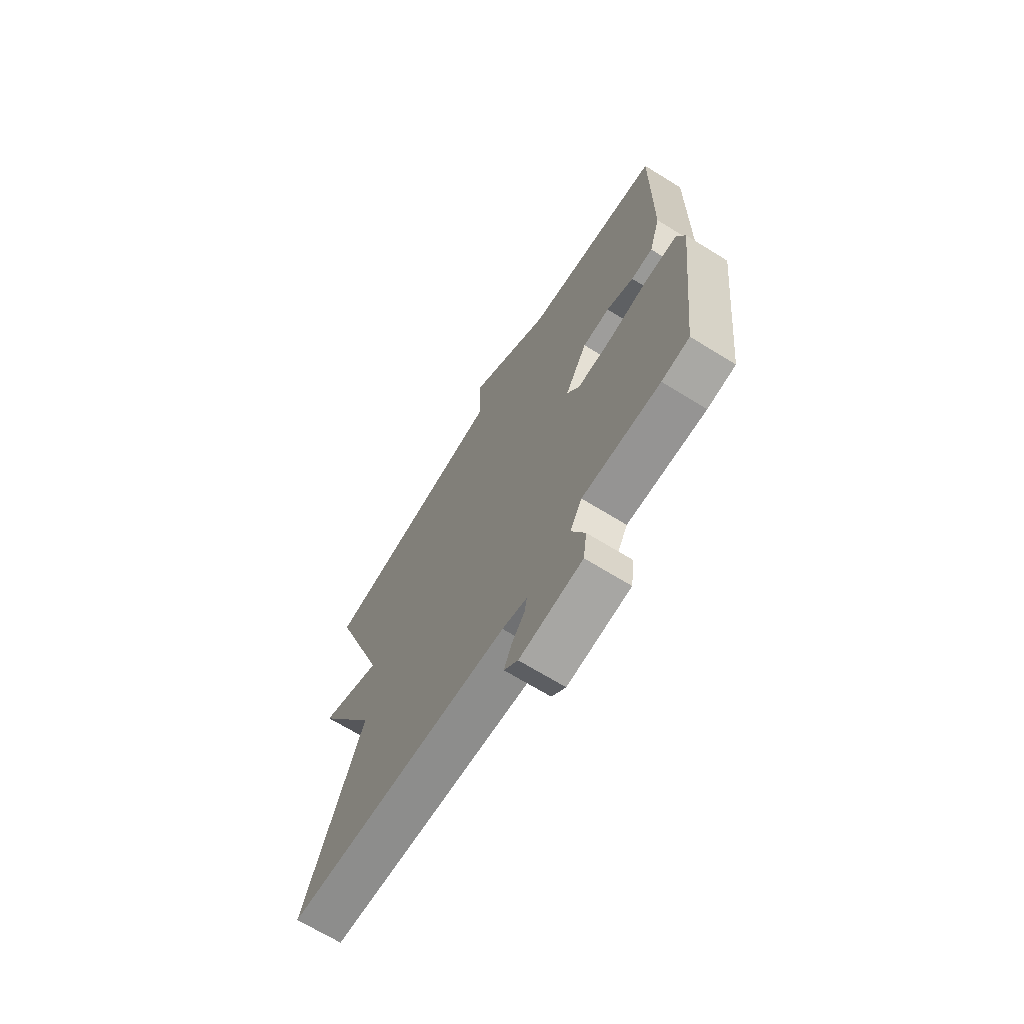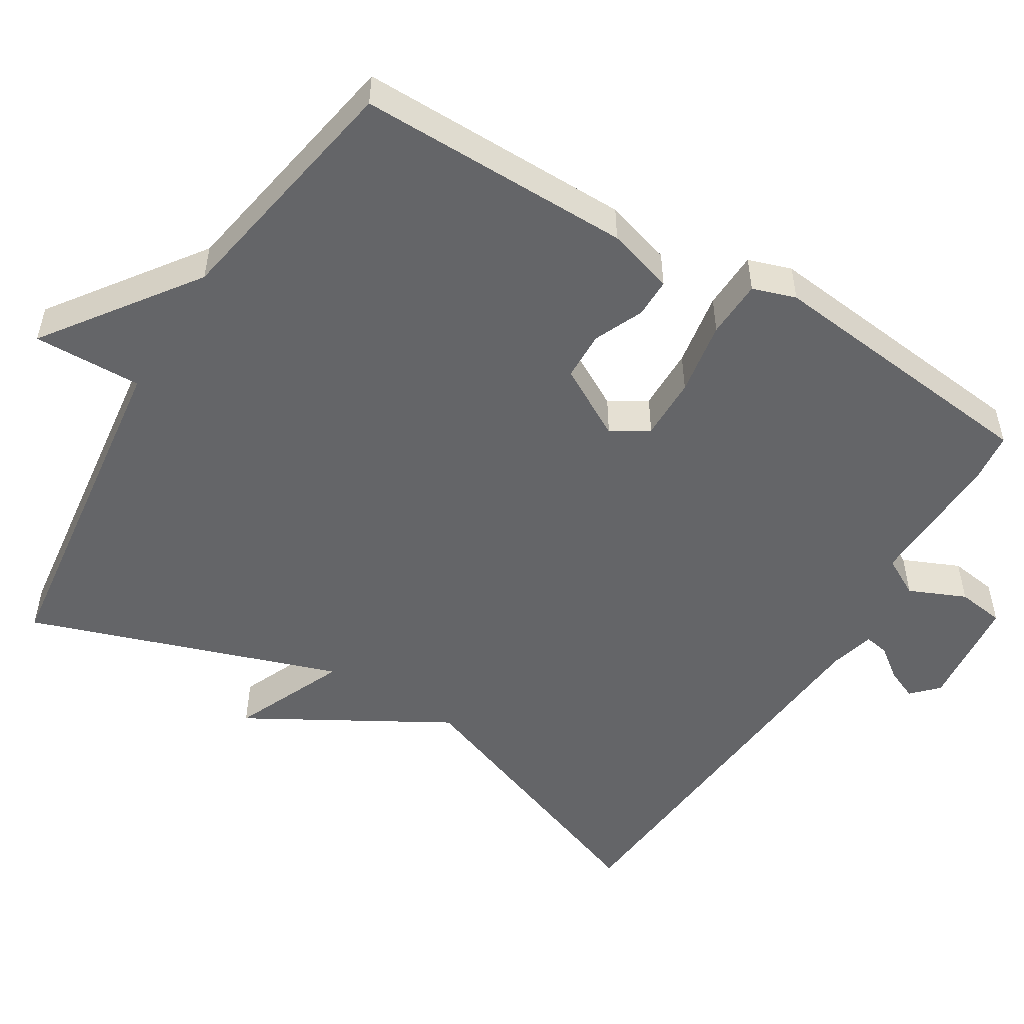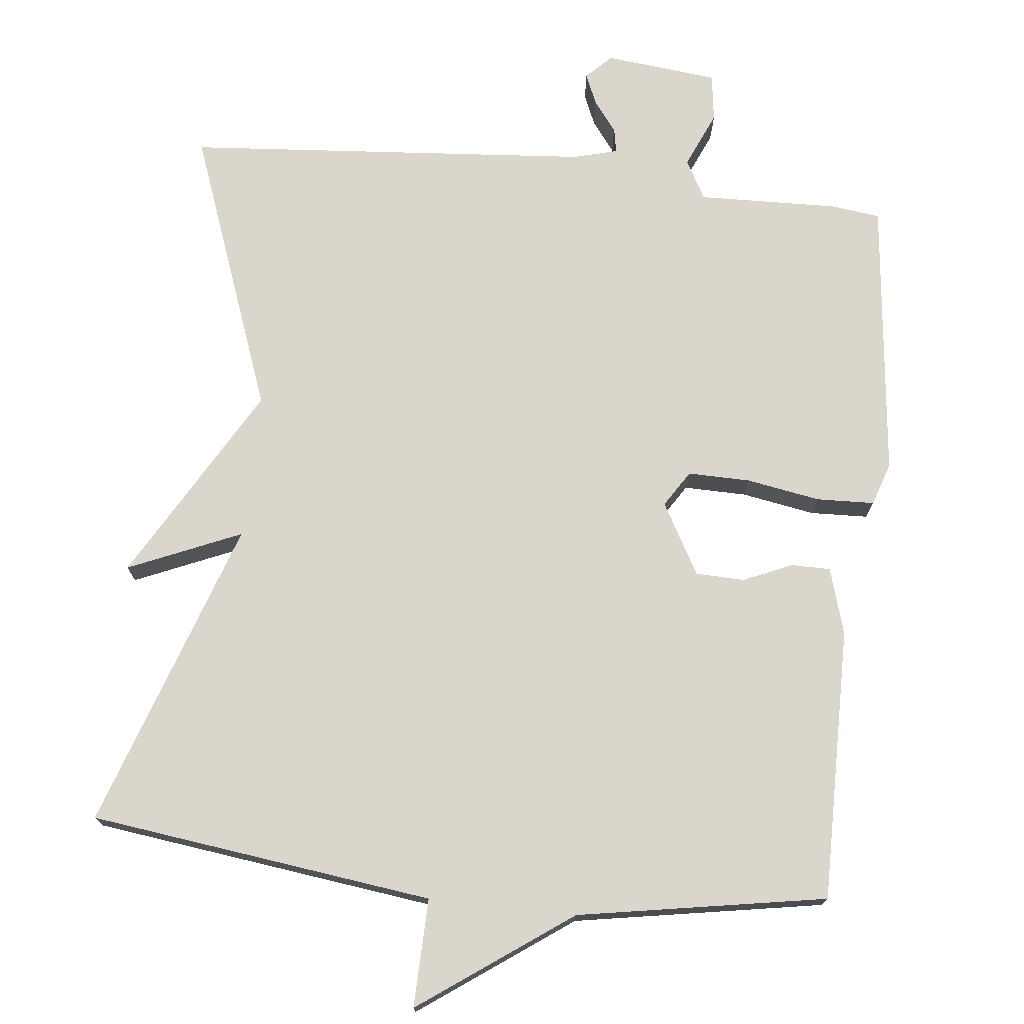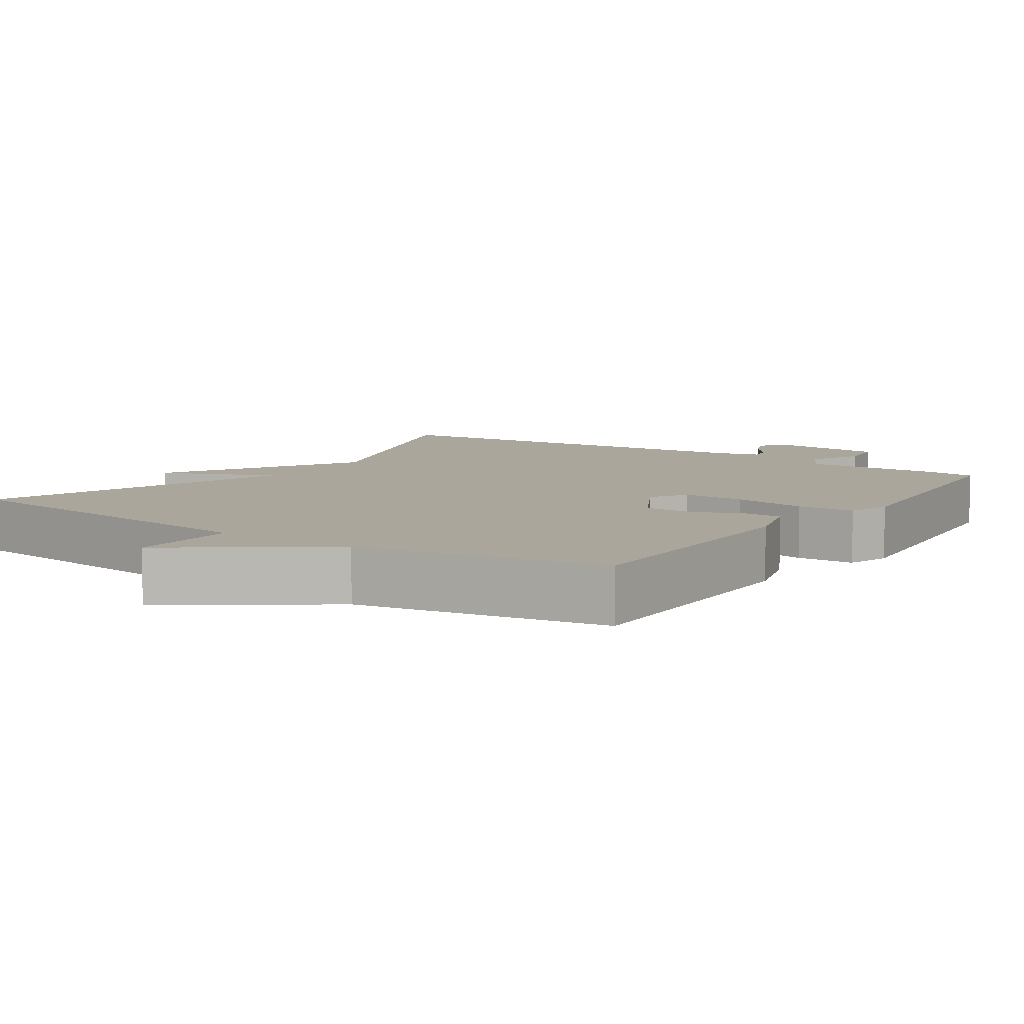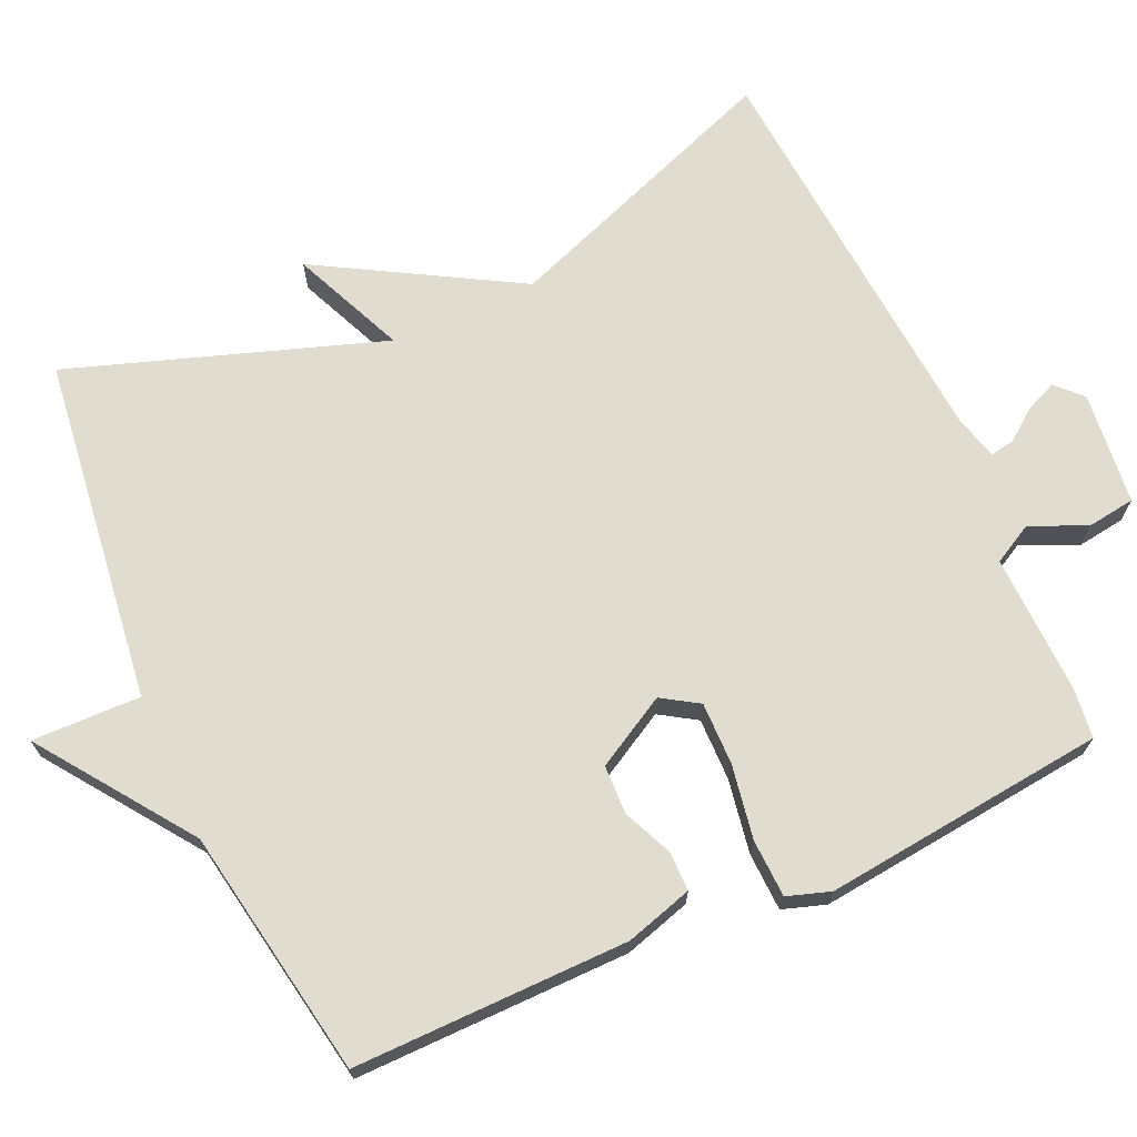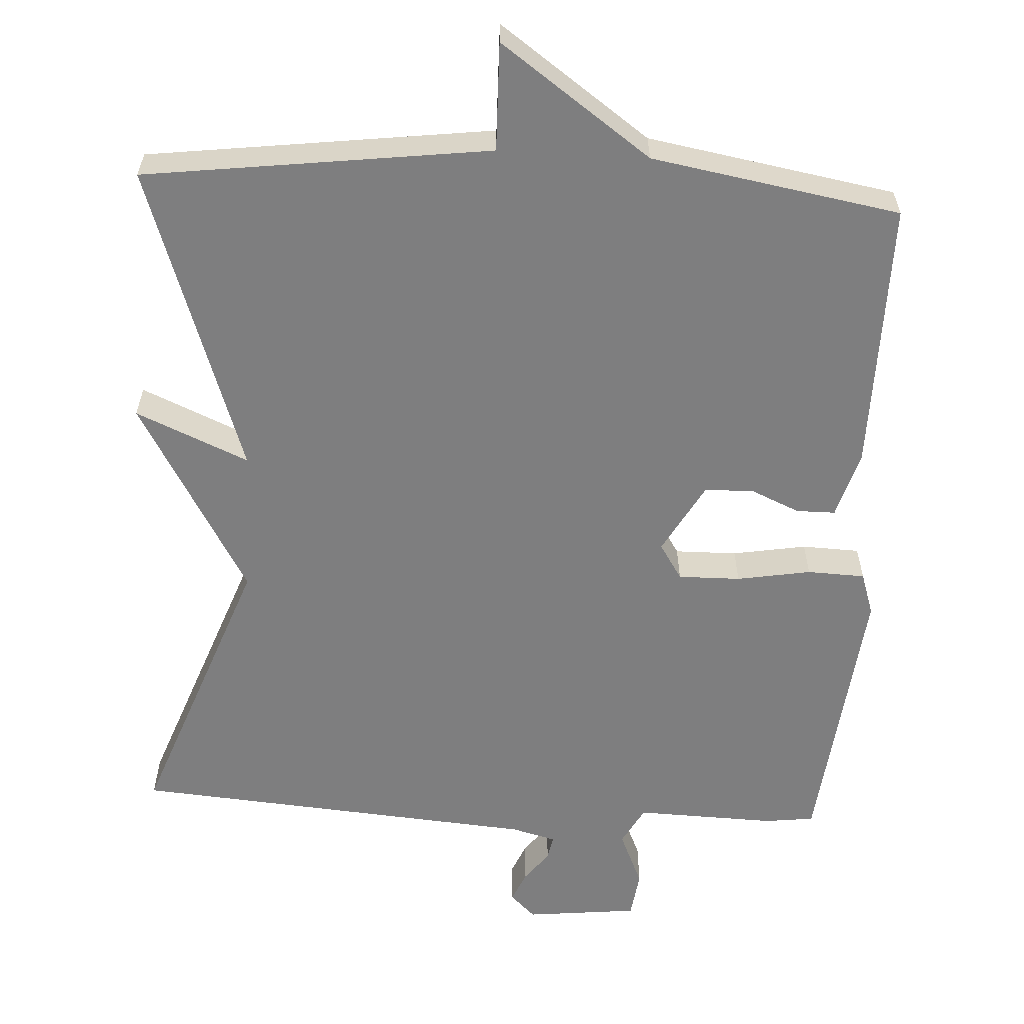
<metadata>
{"format":"obj","ext":"obj","renderer":"f3d","projection":"perspective","resolution":1024,"background":"white","views":[{"elev":-68.8,"azim":58.3,"up":"+Z"},{"elev":-51.5,"azim":58.6,"up":"+Y"},{"elev":73.9,"azim":6.3,"up":"+Y"},{"elev":8.0,"azim":34.2,"up":"+Y"},{"elev":69.6,"azim":65.8,"up":"+Y"},{"elev":-59.5,"azim":-3.1,"up":"+Y"}]}
</metadata>
<code>
v 0.5 0.07 -0.5
v 0.433 0.07 -0.508
v 0.244 0.07 -0.502
v 0.215 0.07 -0.555
v 0.248 0.07 -0.631
v 0.239 0.07 -0.695
v 0.087 0.07 -0.711
v 0.053 0.07 -0.678
v 0.071 0.07 -0.636
v 0.103 0.07 -0.594
v 0.109 0.07 -0.561
v 0.049 0.07 -0.545
v -0.5 0.07 -0.5
v -0.358 0.07 -0.119
v -0.51 0.07 0.147
v -0.358 0.07 0.081
v -0.5 0.07 0.5
v -0.035 0.07 0.559
v -0.038 0.07 0.705
v 0.165 0.07 0.559
v 0.5 0.07 0.5
v 0.496 0.07 0.131
v 0.469 0.07 0.041
v 0.416 0.07 0.041
v 0.35 0.07 0.07
v 0.284 0.07 0.068
v 0.23 0.07 -0.028
v 0.261 0.07 -0.077
v 0.345 0.07 -0.076
v 0.445 0.07 -0.059
v 0.523 0.07 -0.062
v 0.542 0.07 -0.12
v 0.5 0 -0.5
v 0.433 0 -0.508
v 0.244 0 -0.502
v 0.215 0 -0.555
v 0.248 0 -0.631
v 0.239 0 -0.695
v 0.087 0 -0.711
v 0.053 0 -0.678
v 0.071 0 -0.636
v 0.103 0 -0.594
v 0.109 0 -0.561
v 0.049 0 -0.545
v -0.5 0 -0.5
v -0.358 0 -0.119
v -0.51 0 0.147
v -0.358 0 0.081
v -0.5 0 0.5
v -0.035 0 0.559
v -0.038 0 0.705
v 0.165 0 0.559
v 0.5 0 0.5
v 0.496 0 0.131
v 0.469 0 0.041
v 0.416 0 0.041
v 0.35 0 0.07
v 0.284 0 0.068
v 0.23 0 -0.028
v 0.261 0 -0.077
v 0.345 0 -0.076
v 0.445 0 -0.059
v 0.523 0 -0.062
v 0.542 0 -0.12
f 1 2 3
f 32 1 3
f 31 32 3
f 30 31 3
f 29 30 3
f 28 29 3 4
f 27 28 4
f 23 24 25
f 22 23 25
f 21 22 25
f 20 21 25
f 20 25 26
f 19 20 26
f 18 19 26
f 18 26 27
f 17 18 27
f 16 17 27
f 14 15 16
f 12 13 14
f 16 27 4
f 14 16 4
f 12 14 4
f 11 12 4
f 8 9 10
f 7 8 10
f 7 10 11
f 6 7 11
f 5 6 11
f 4 5 11
f 35 34 33
f 35 33 64
f 35 64 63
f 35 63 62
f 35 62 61
f 36 35 61 60
f 36 60 59
f 57 56 55
f 57 55 54
f 57 54 53
f 57 53 52
f 58 57 52
f 58 52 51
f 58 51 50
f 59 58 50
f 59 50 49
f 59 49 48
f 48 47 46
f 46 45 44
f 36 59 48
f 36 48 46
f 36 46 44
f 36 44 43
f 42 41 40
f 42 40 39
f 43 42 39
f 43 39 38
f 43 38 37
f 43 37 36
f 1 33 34 2
f 2 34 35 3
f 3 35 36 4
f 4 36 37 5
f 5 37 38 6
f 6 38 39 7
f 7 39 40 8
f 8 40 41 9
f 9 41 42 10
f 10 42 43 11
f 11 43 44 12
f 12 44 45 13
f 13 45 46 14
f 14 46 47 15
f 15 47 48 16
f 16 48 49 17
f 17 49 50 18
f 18 50 51 19
f 19 51 52 20
f 20 52 53 21
f 21 53 54 22
f 22 54 55 23
f 23 55 56 24
f 24 56 57 25
f 25 57 58 26
f 26 58 59 27
f 27 59 60 28
f 28 60 61 29
f 29 61 62 30
f 30 62 63 31
f 31 63 64 32
f 32 64 33 1

</code>
